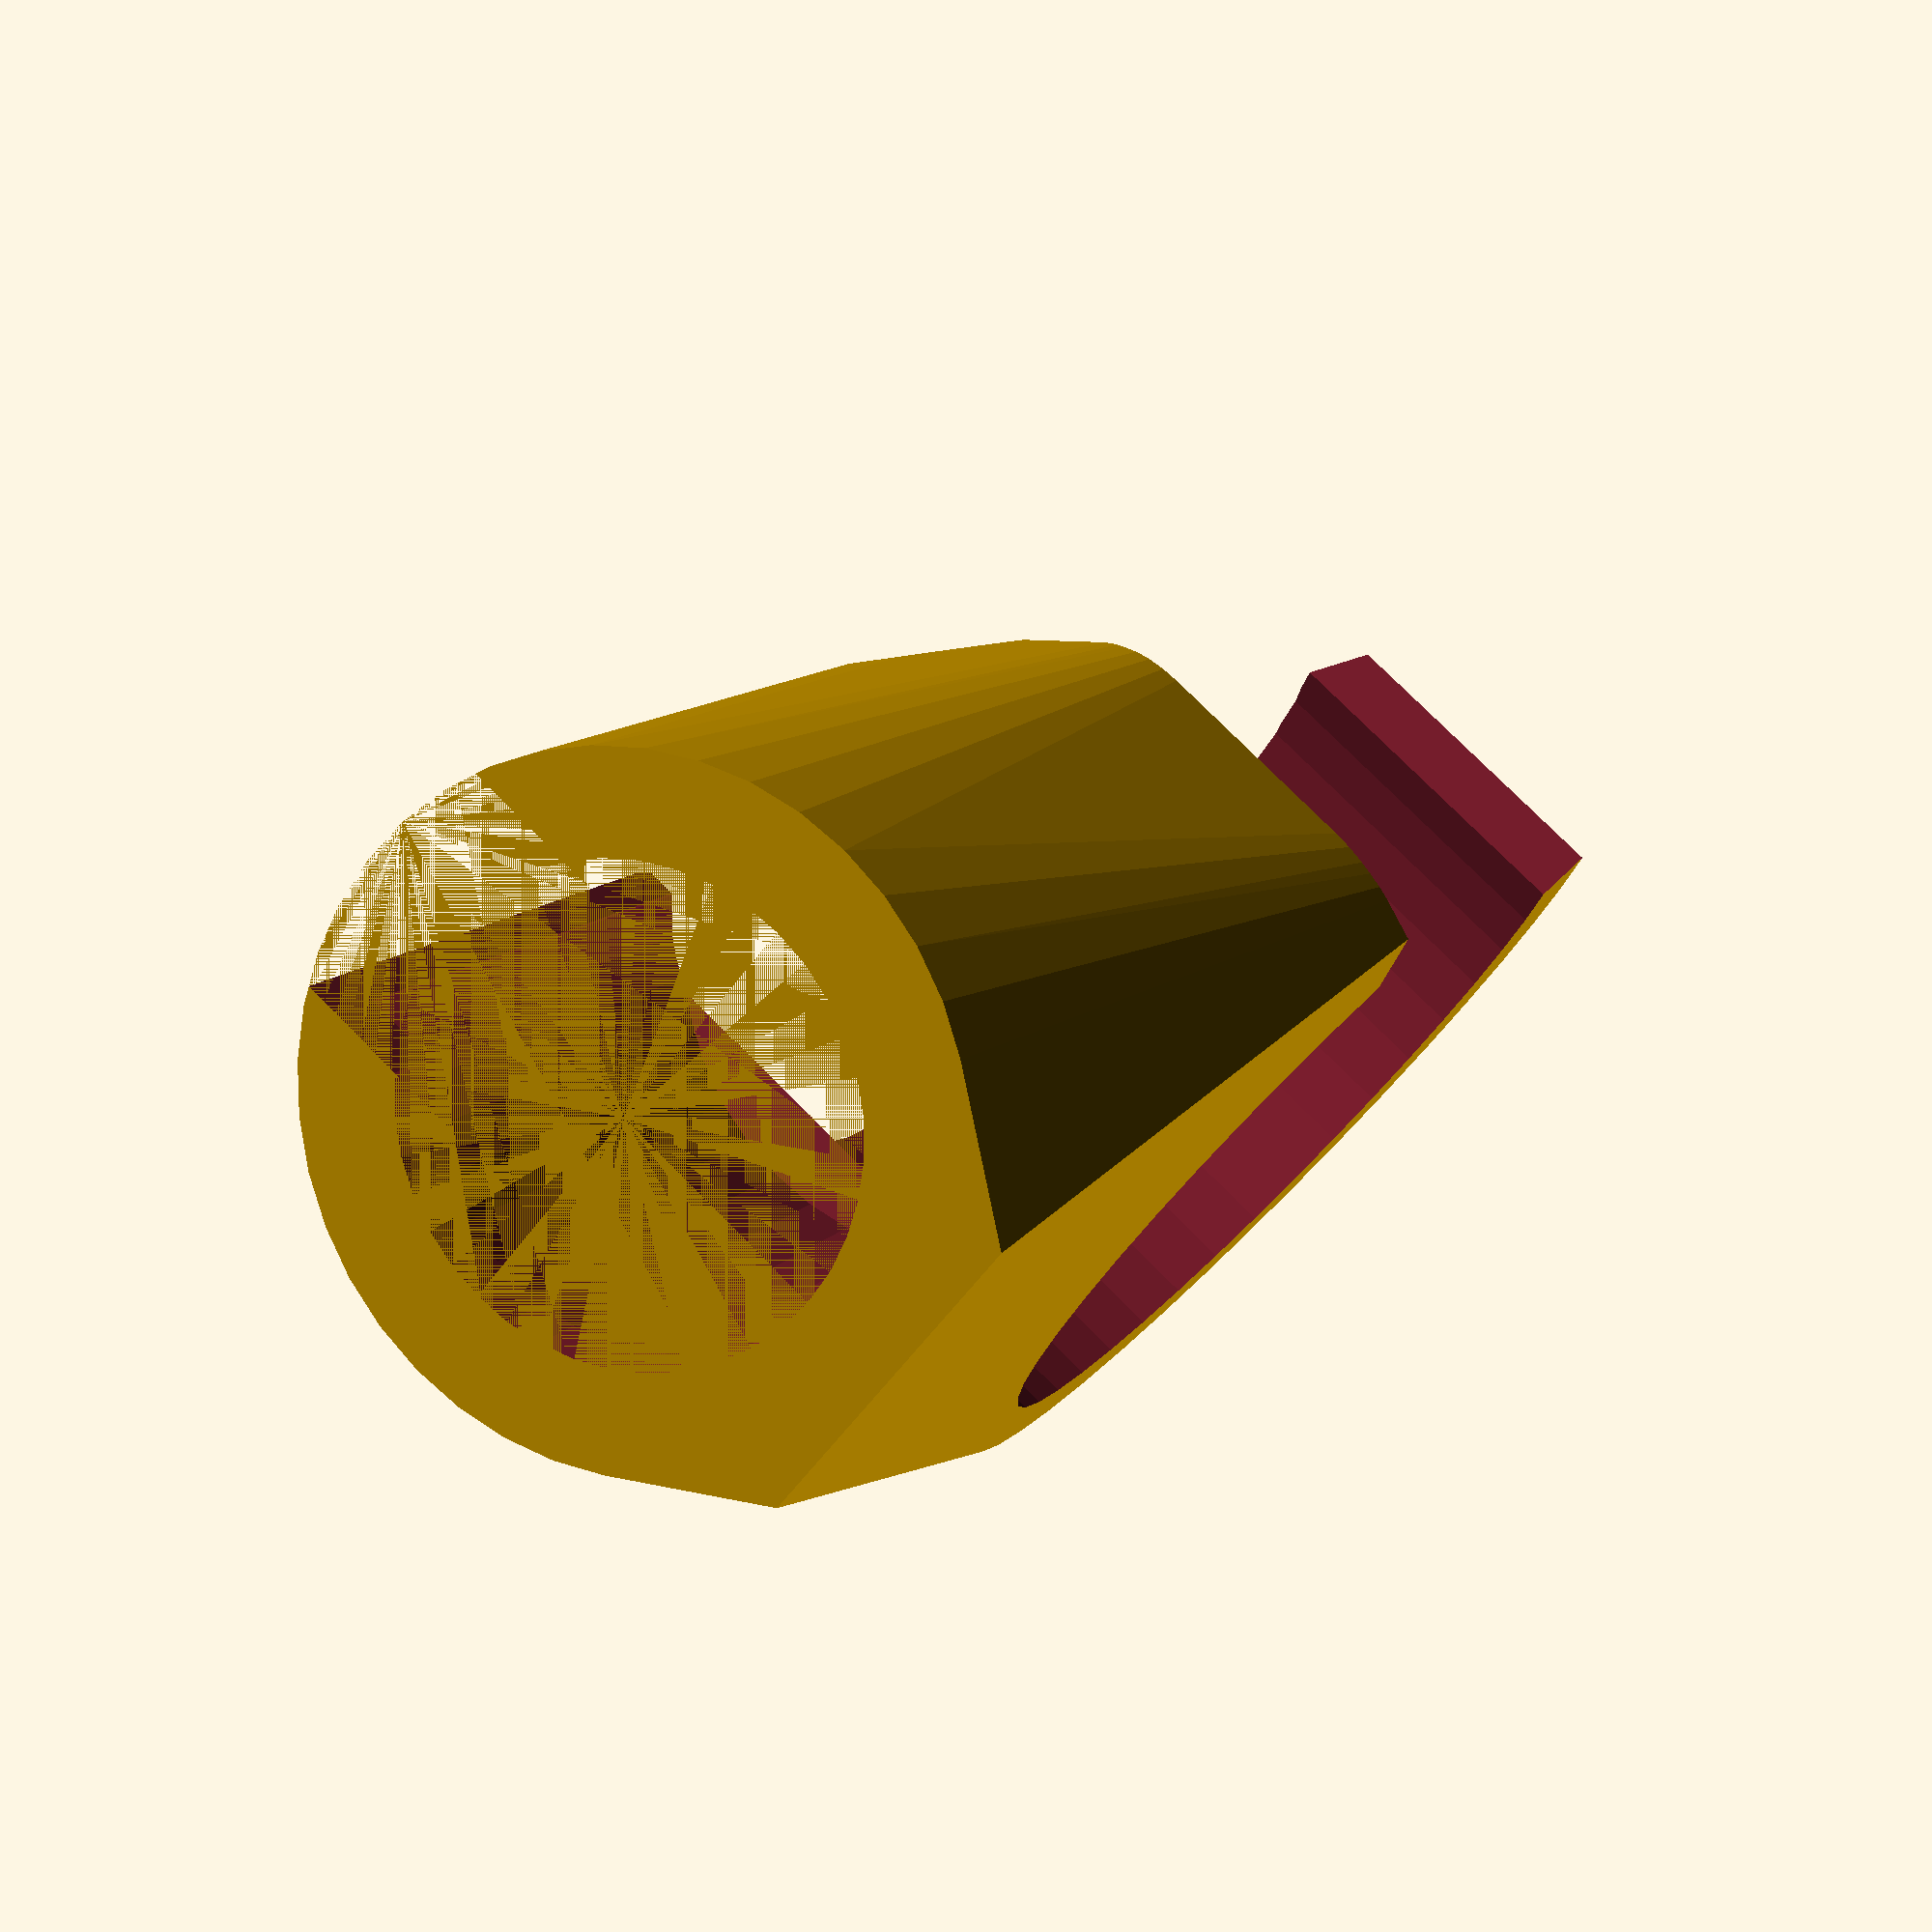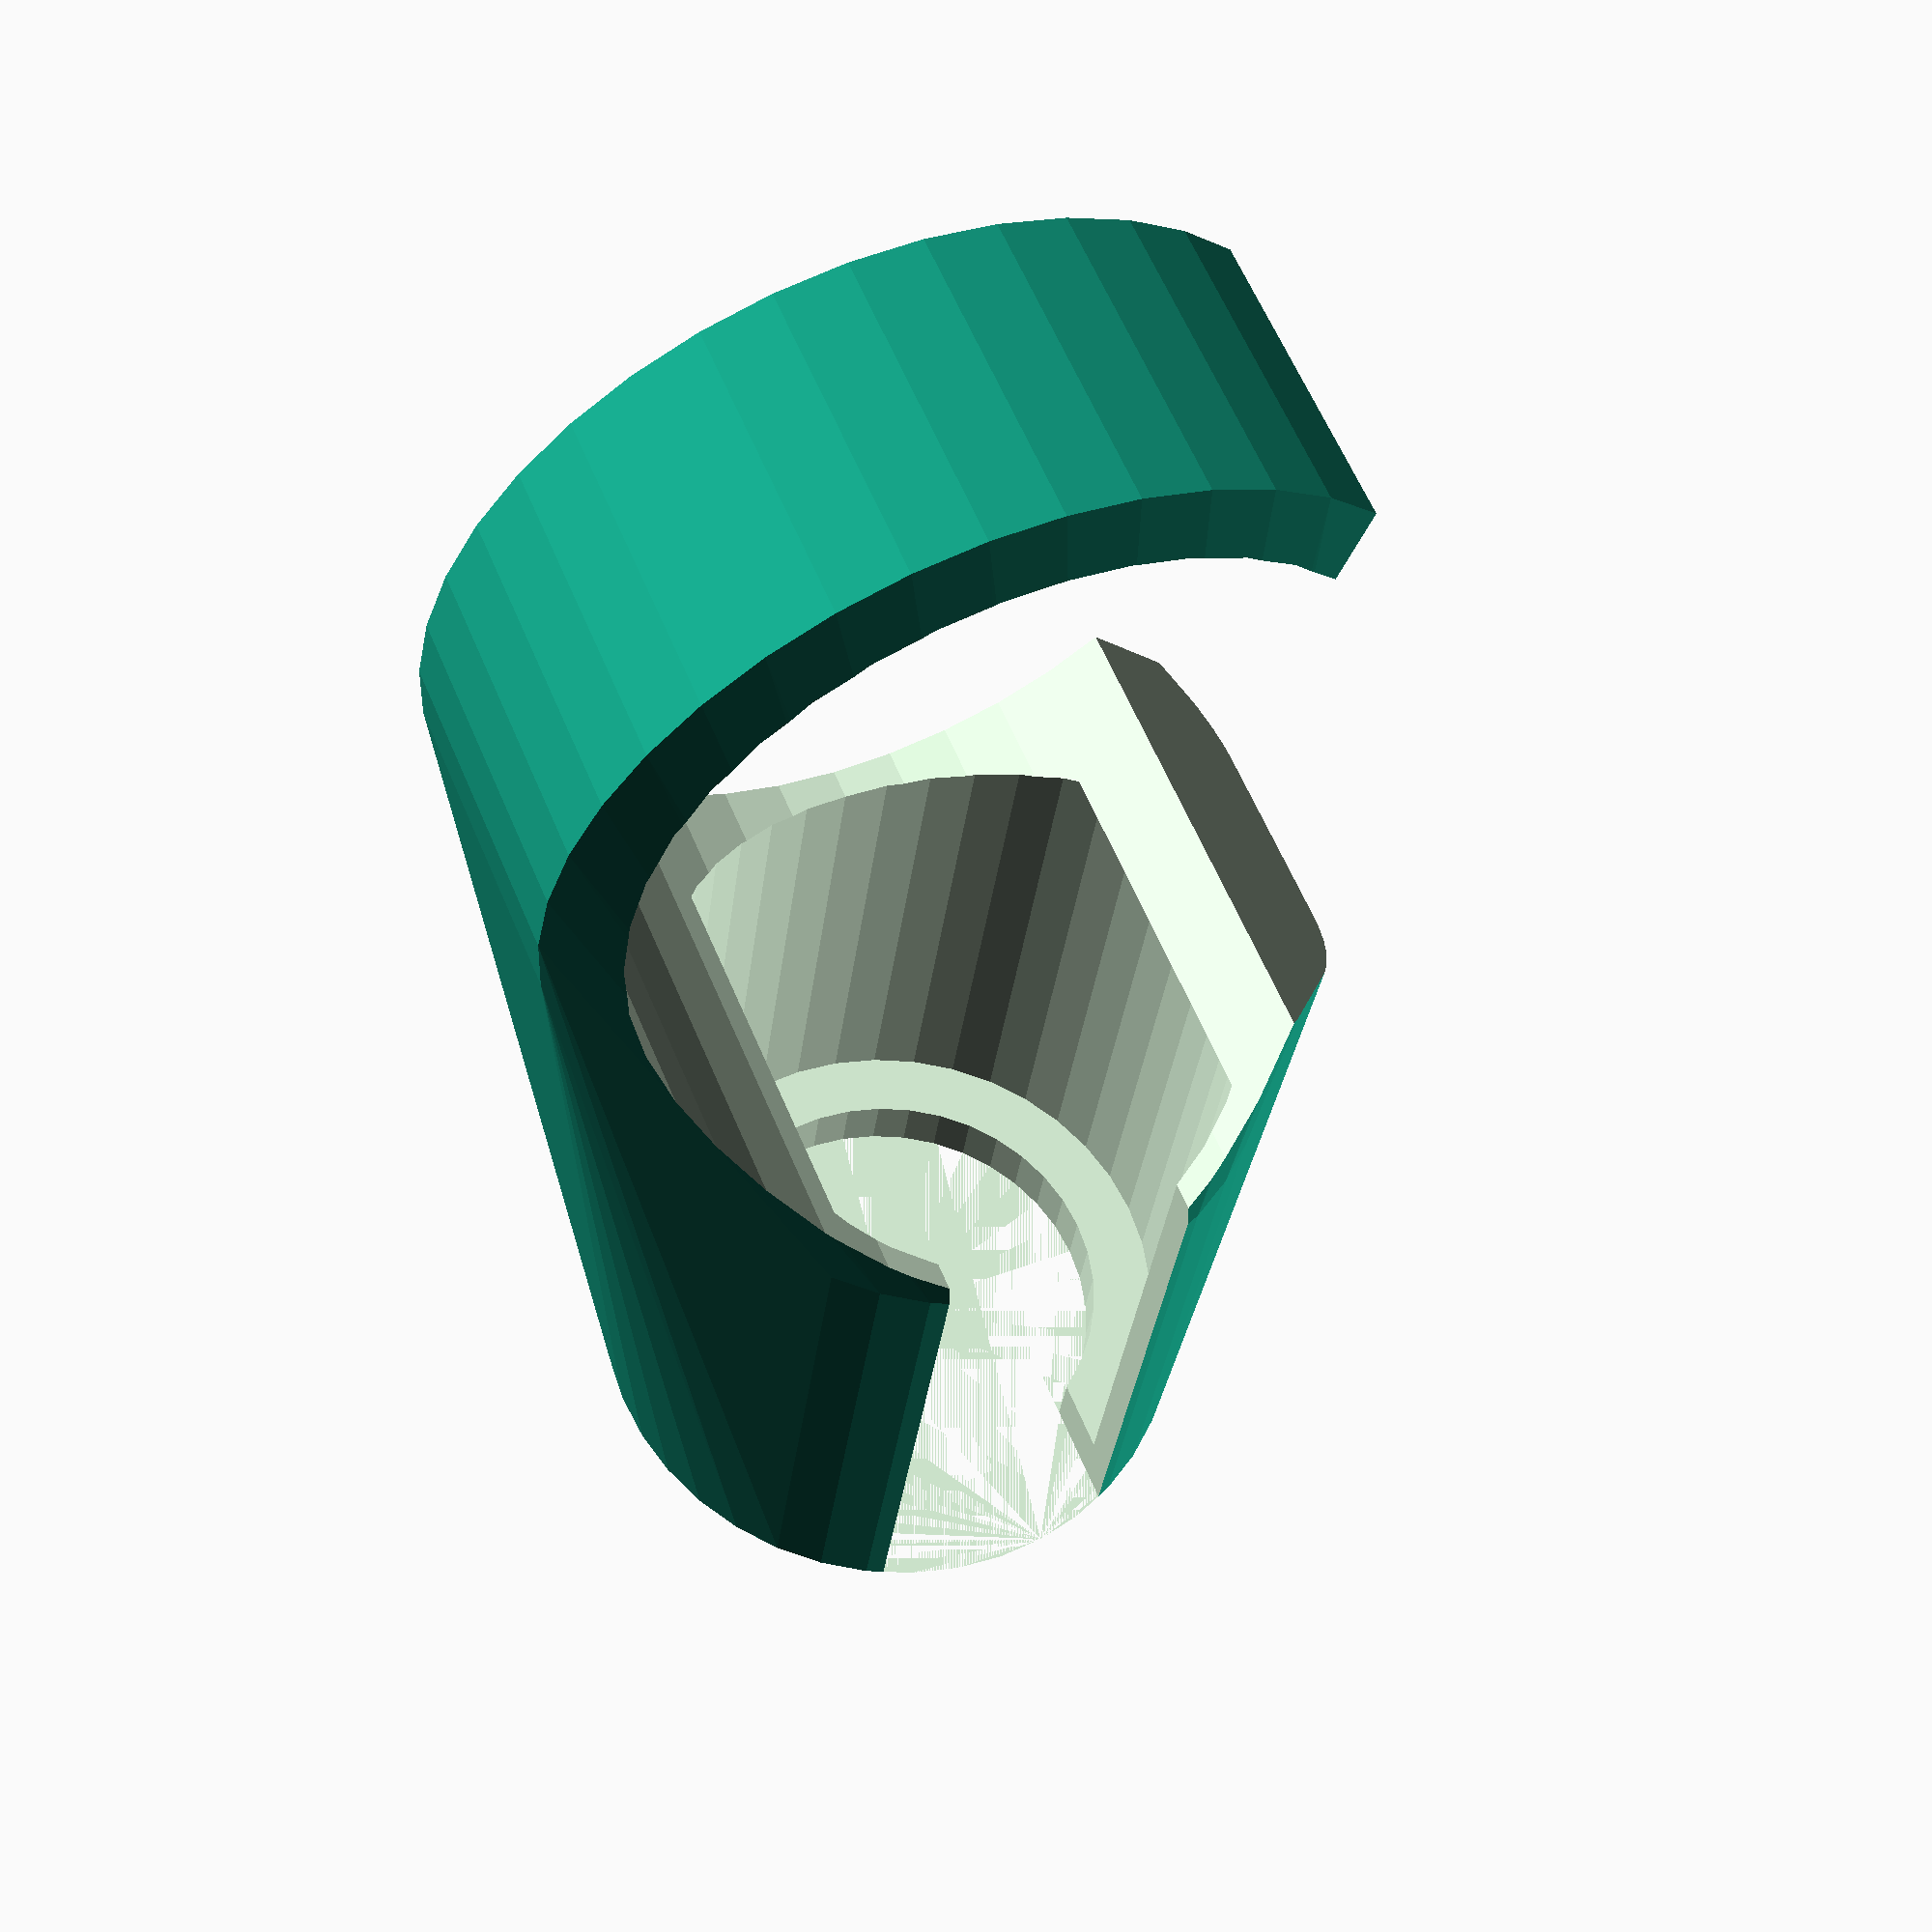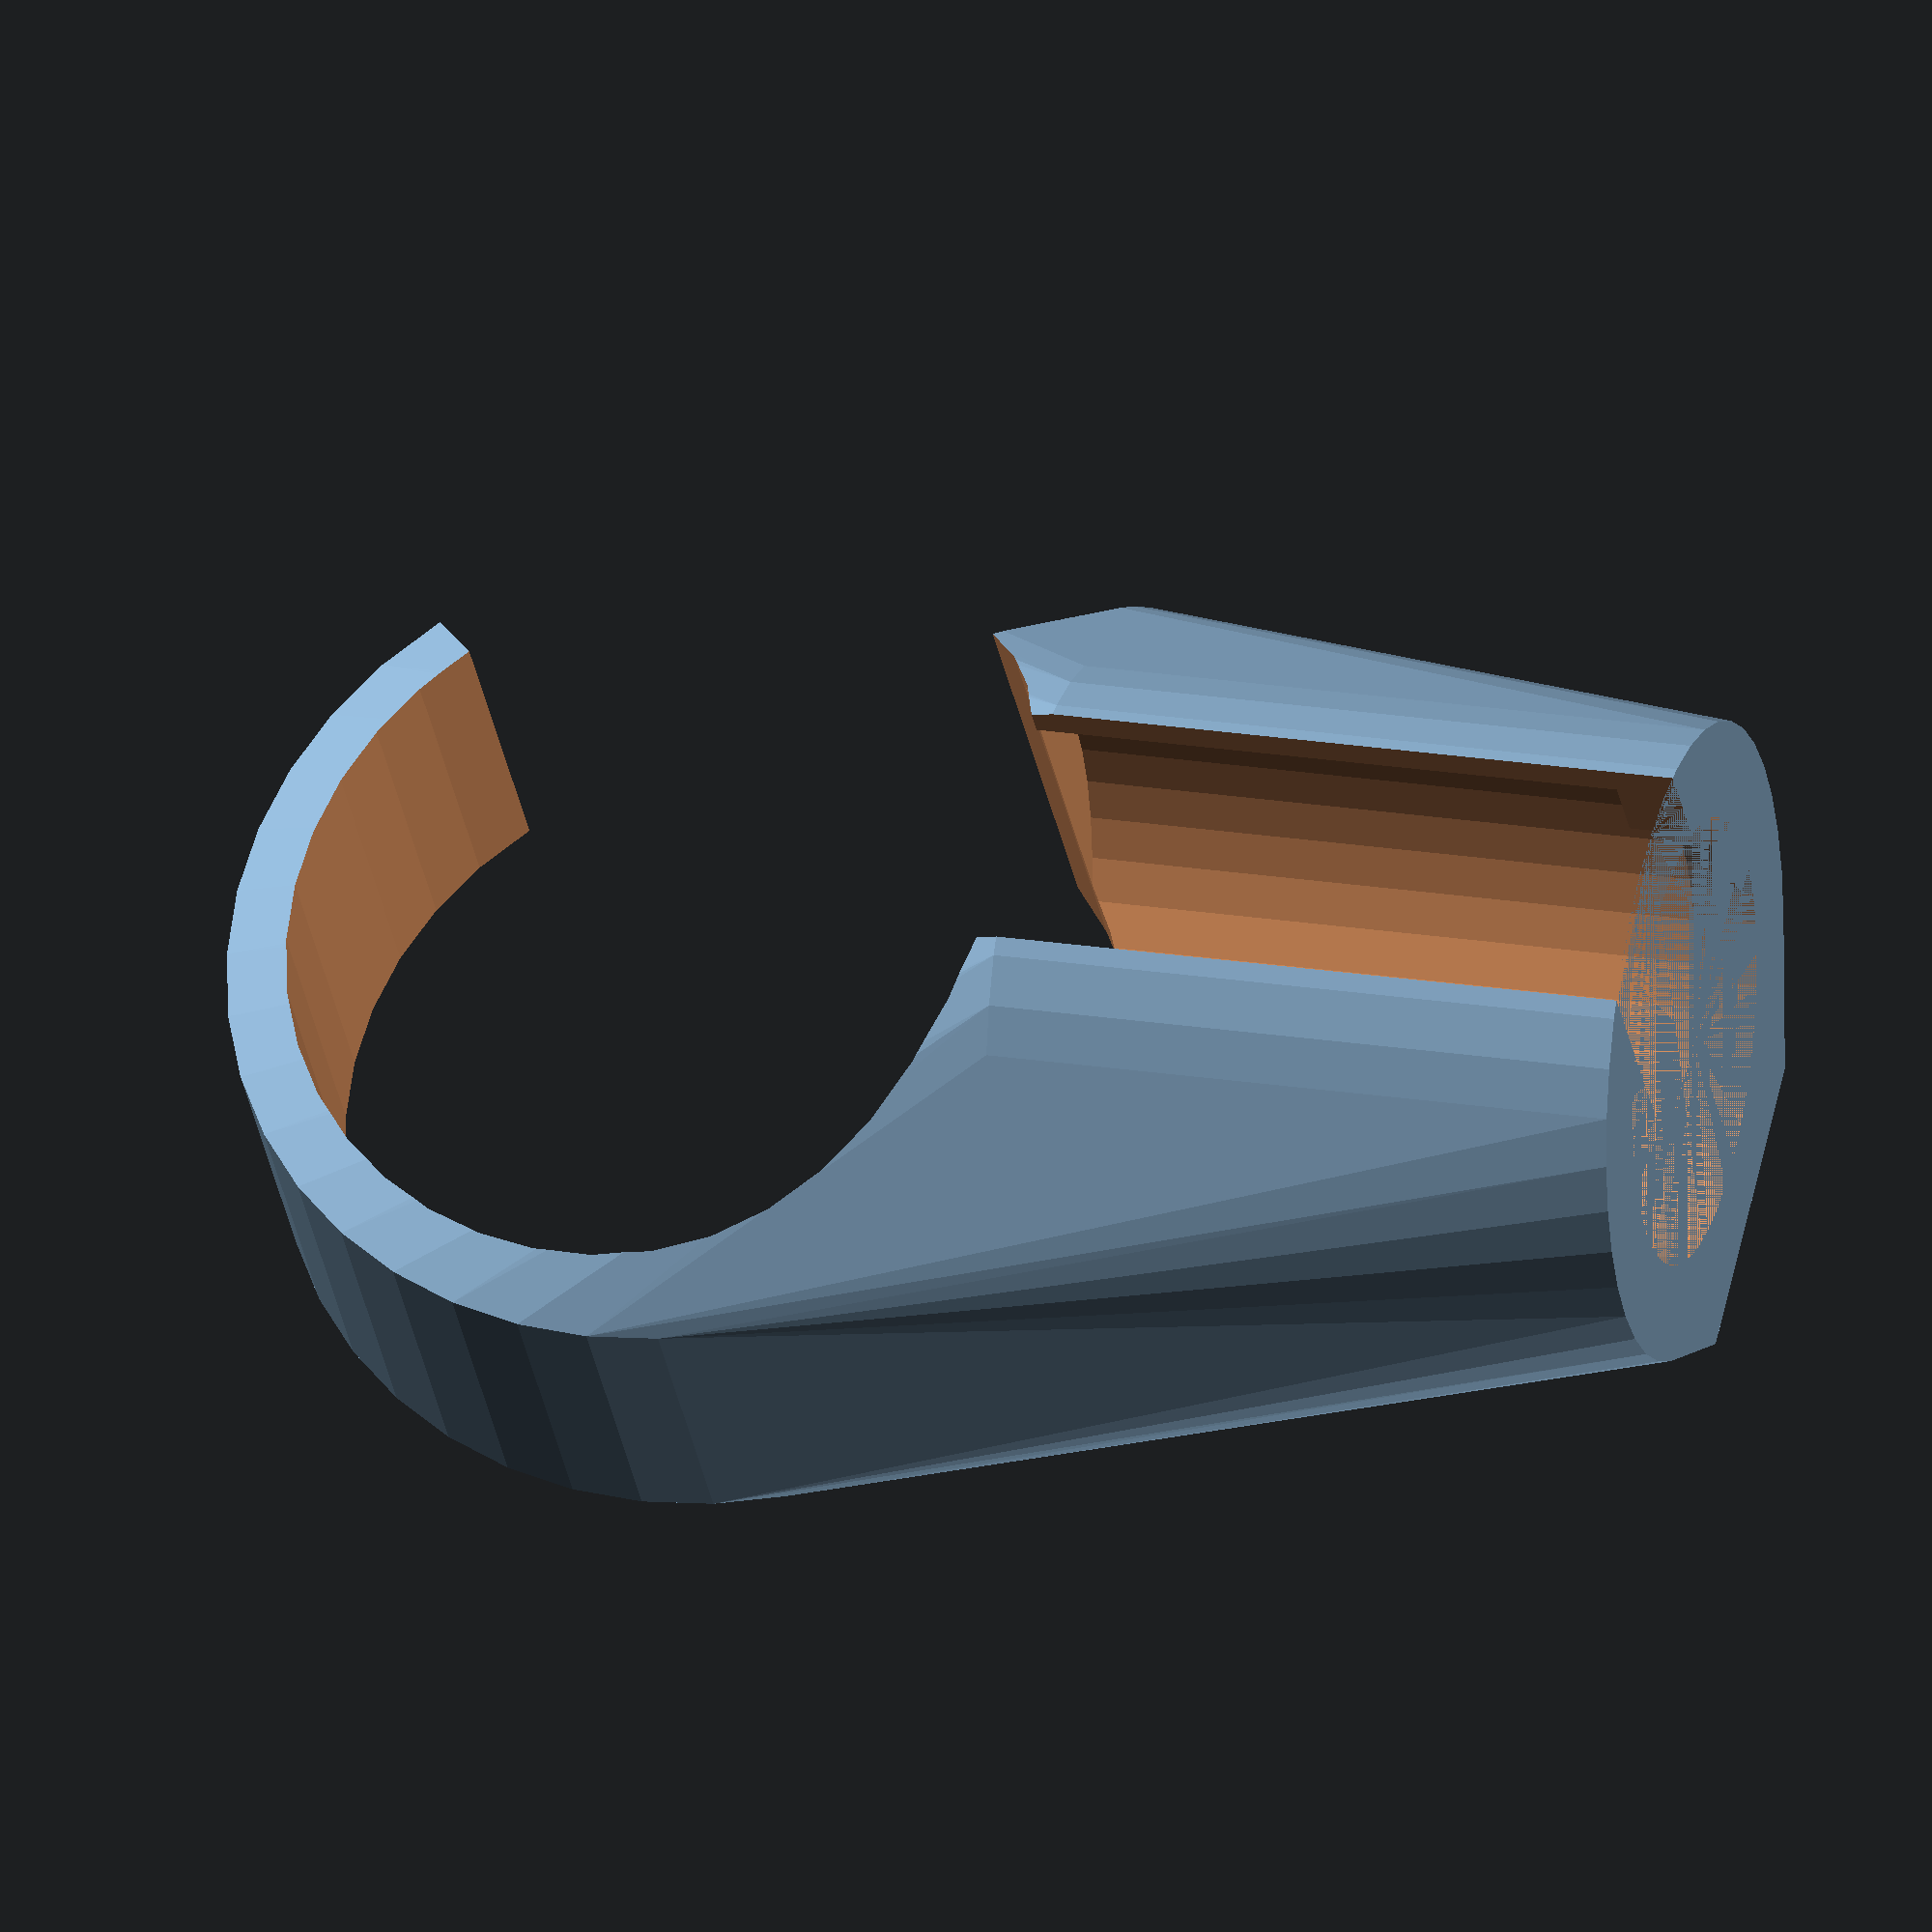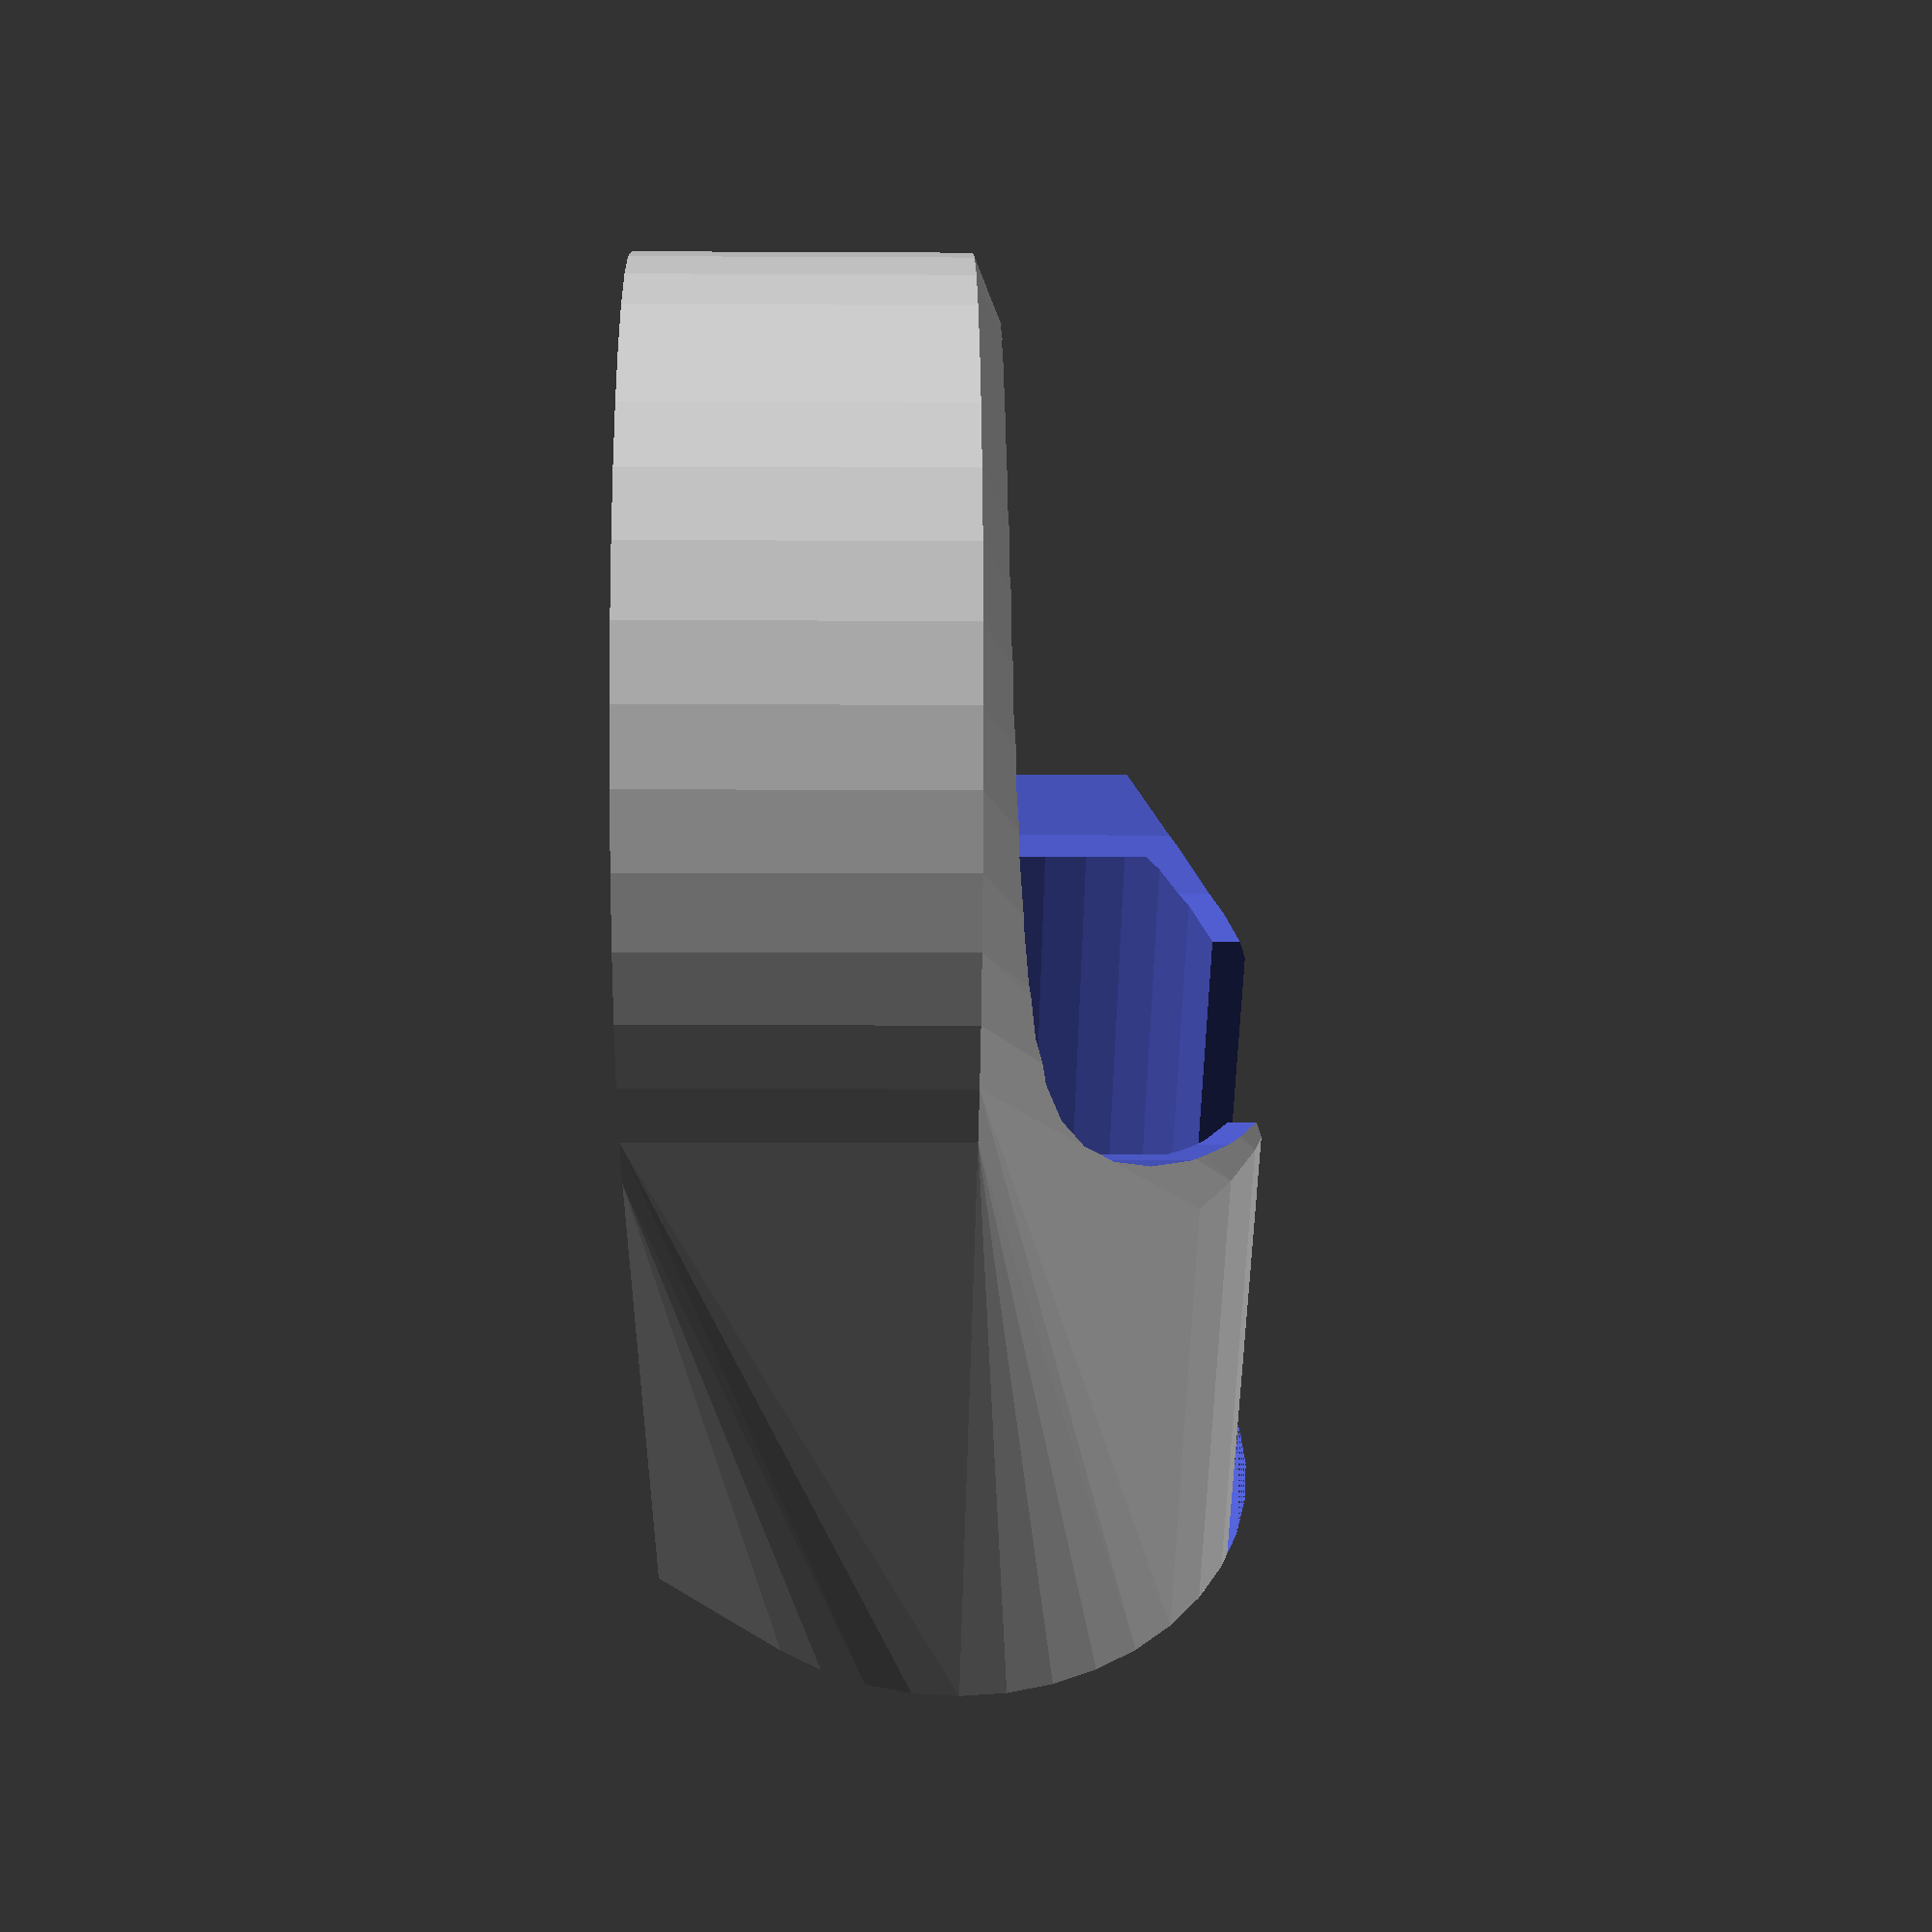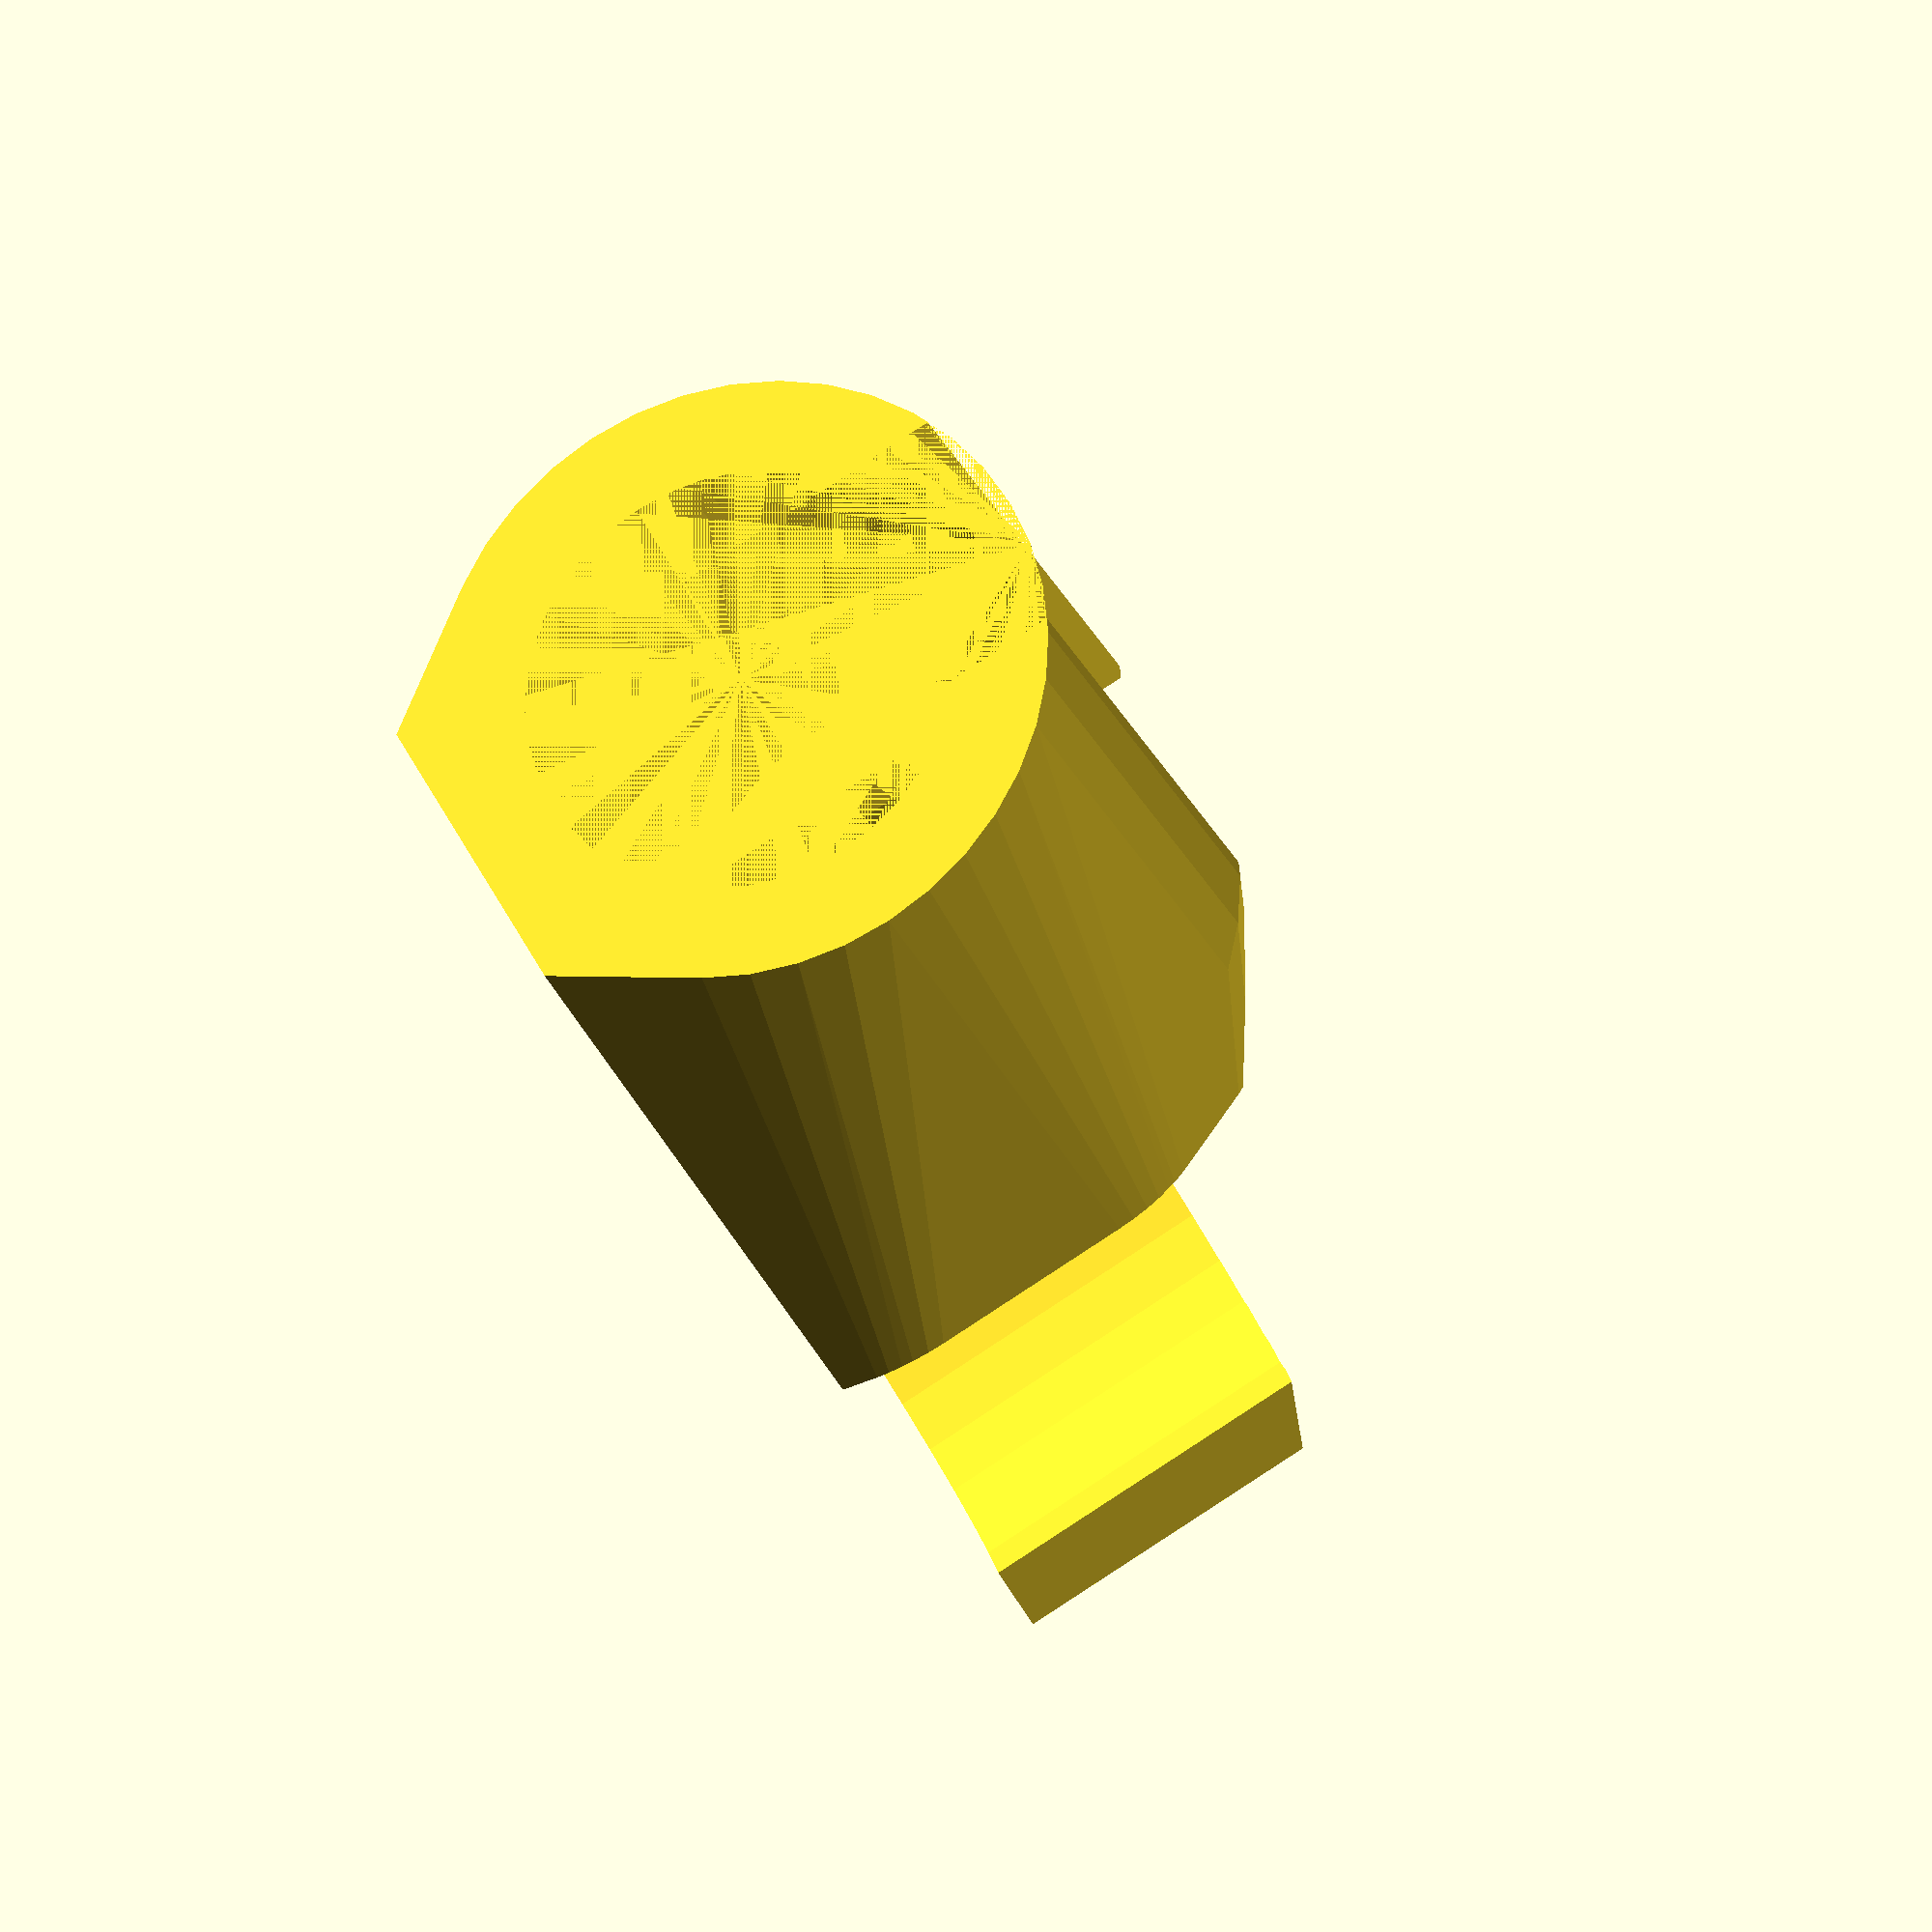
<openscad>
/*
 * Curtain rod hook
 *
 *  Elliot Buller
 *  2016
 */

// Circle smoothness
$fn = 40;

// Wall thickness
wall = 1;

// Connector inside diameter
cnt_id = 18;
cnt_od = (cnt_id + 2*wall);
cnt_h = 20;

// Screw slot
cnt_slot_w = 8;
cnt_slot_h = cnt_h + 1;// - 5;

// Screw tab
cnt_tab_w = 10;
cnt_tab_h = 10;

// Screw diameter
screw_d = 4.5;

// Pole dimensions
pole_d = 25;
//hook_w = 10;

module screw_tab ()
{
	translate ([0, -wall/2, 0])
	difference () {

		// Add screw tabs
		hull () {
			cube ([cnt_tab_w/2, wall, cnt_tab_h]);
			translate ([cnt_tab_w/2, wall, cnt_tab_w/2])
			rotate ([90, 0, 0])
			cylinder (r=cnt_tab_w/2, h=wall);
		}

		// Add screw hole
		translate ([cnt_tab_w/2, wall + 0.05, cnt_tab_h/2])
		rotate ([90, 0, 0])
		cylinder (r = screw_d/2, h=wall+0.1);
	}
}

module connector()
{
	difference () {

		// Outside
		cylinder (r = cnt_od / 2, h = cnt_h);

		// collar
		translate ([0, 0, wall])
		cylinder (r = cnt_id / 2, h = cnt_h);

		// hollow center
		cylinder (r = (cnt_id / 2)-wall/2, h = cnt_h);

		// Remove slot
		translate ([0, -cnt_slot_w / 2, 0])
		cube ([cnt_od / 2, cnt_slot_w, cnt_slot_h]);
	}

	// Add screw tabs
	translate ([cnt_id/2, cnt_slot_w / 2 + wall/2, 0])
	screw_tab ();
	translate ([cnt_id/2, -cnt_slot_w / 2 - wall/2, 0])
	screw_tab ();
}


module hook ()
{

	difference () {

		cylinder (r=(pole_d/2)+wall, h=cnt_od);
		cylinder (r=pole_d/2, h=cnt_od);

		// Remove pole entry
		cube ([(pole_d/2)+wall, (pole_d/2)+wall, cnt_od]);
	}
}

module assm () {
		translate ([cnt_od/2, 0, pole_d/2 + cnt_h])
		rotate([0, -90, 0])
		rotate([0, 0, 45])
		hook ();
		connector ();
}

//translate ([0, 0, cnt_od/2])
//rotate ([0, -90, 0])
//assm ();

module test () {


	difference () {
		hull () {
			// connector hull
			union () {
				cylinder (r = cnt_od / 2, h = cnt_h);
				translate ([-cnt_od/4, 0, cnt_h/2])
				cube ([cnt_od/2, cnt_od/2, cnt_h], center=true);
			}

			// hook hull
			//translate ([cnt_od/2, 0, pole_d/2 + cnt_h])
			translate ([0, 0, pole_d/2 + cnt_h])
			rotate([0, -90, 0])
			rotate([0, 0, 45])
			cylinder (r=(pole_d/2)+2*wall, h=cnt_od/2);
		}

		// Hole for pole
		translate ([cnt_od/2+0.1, 0, pole_d/2 + cnt_h])
		rotate([0, -90, 0])
		rotate([0, 0, 45])
		cylinder (r=pole_d/2, h=cnt_od+0.2);

		// Pole entry
		translate ([cnt_od/2+0.1, 0, pole_d/2 + cnt_h])
		rotate([0, -90, 0])
		rotate([0, 0, 45])
		cube ([(pole_d/2)+2*wall, (pole_d/2)+6*wall, cnt_od+wall]);

		// collar
		translate ([0, 0, 2 * wall])
		cylinder (r = cnt_id / 2, h = cnt_h);

		// hollow center
		cylinder (r = (cnt_id / 2)-2, h = cnt_h);

		// Remove slot
		translate ([0.1, -cnt_slot_w / 2, 0])
		cube ([cnt_od / 2, cnt_slot_w+0.1, cnt_slot_h]);

	}
if (0) {
	// Add screw tabs
	translate ([cnt_id/2-0.5, cnt_slot_w / 2 + wall/2, 0])
	screw_tab ();
	translate ([cnt_id/2-0.5, -cnt_slot_w / 2 - wall/2, 0])
	screw_tab ();
}
}

translate ([0, 0, cnt_od/2])
rotate ([0, -90, 0])
test();

//screw_tab ();
</openscad>
<views>
elev=103.8 azim=123.0 roll=44.7 proj=p view=solid
elev=298.4 azim=97.2 roll=337.1 proj=p view=wireframe
elev=31.3 azim=12.6 roll=9.9 proj=o view=solid
elev=2.3 azim=44.4 roll=268.7 proj=p view=solid
elev=84.9 azim=122.9 roll=303.2 proj=o view=wireframe
</views>
